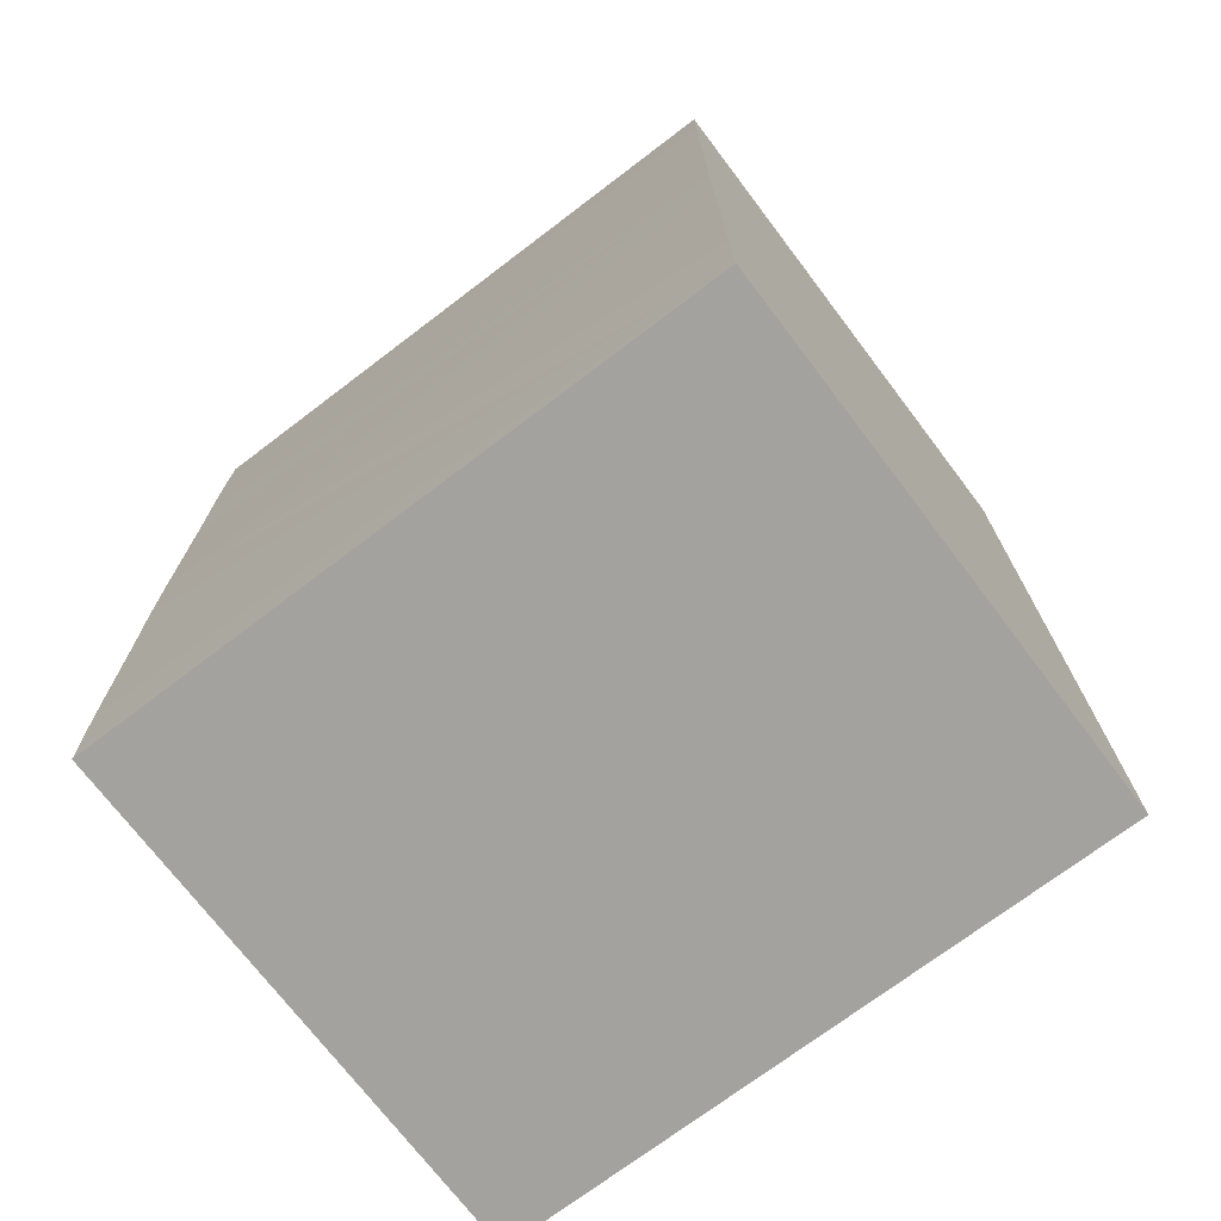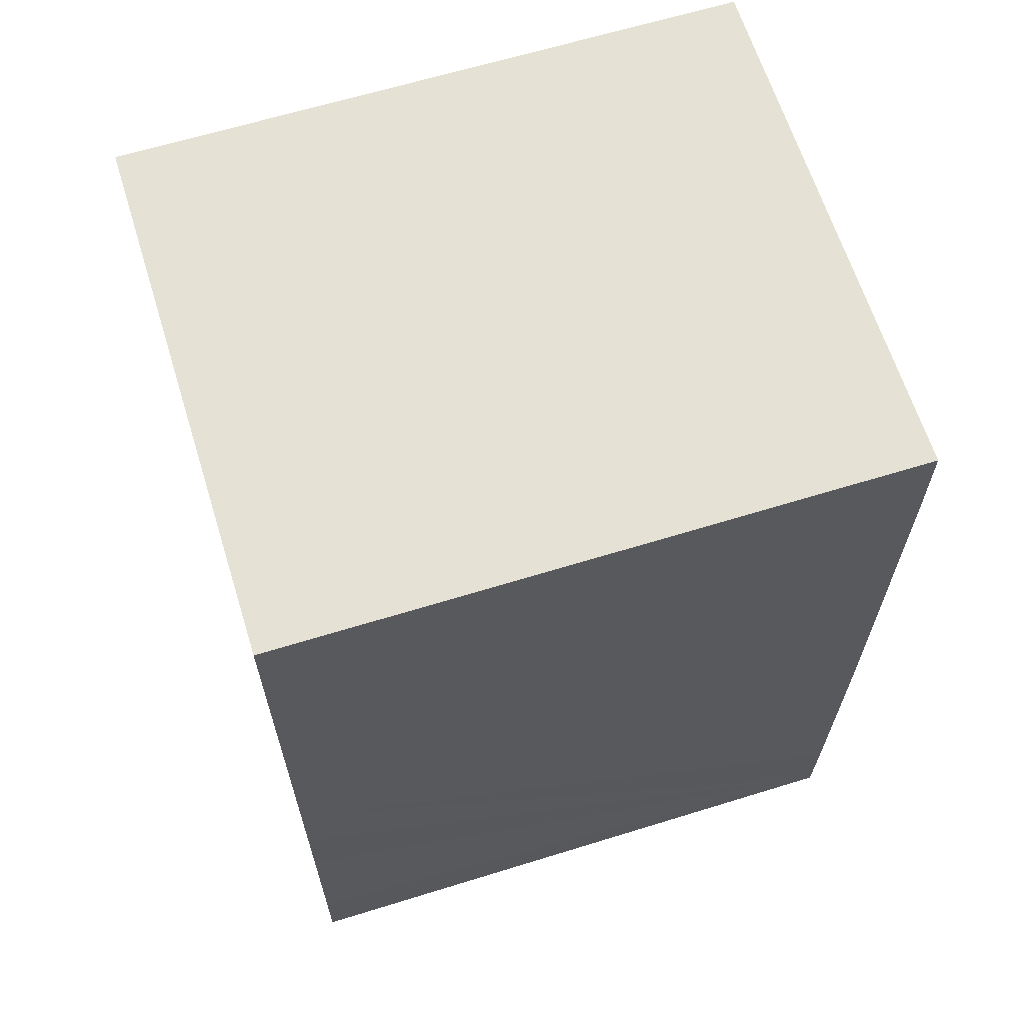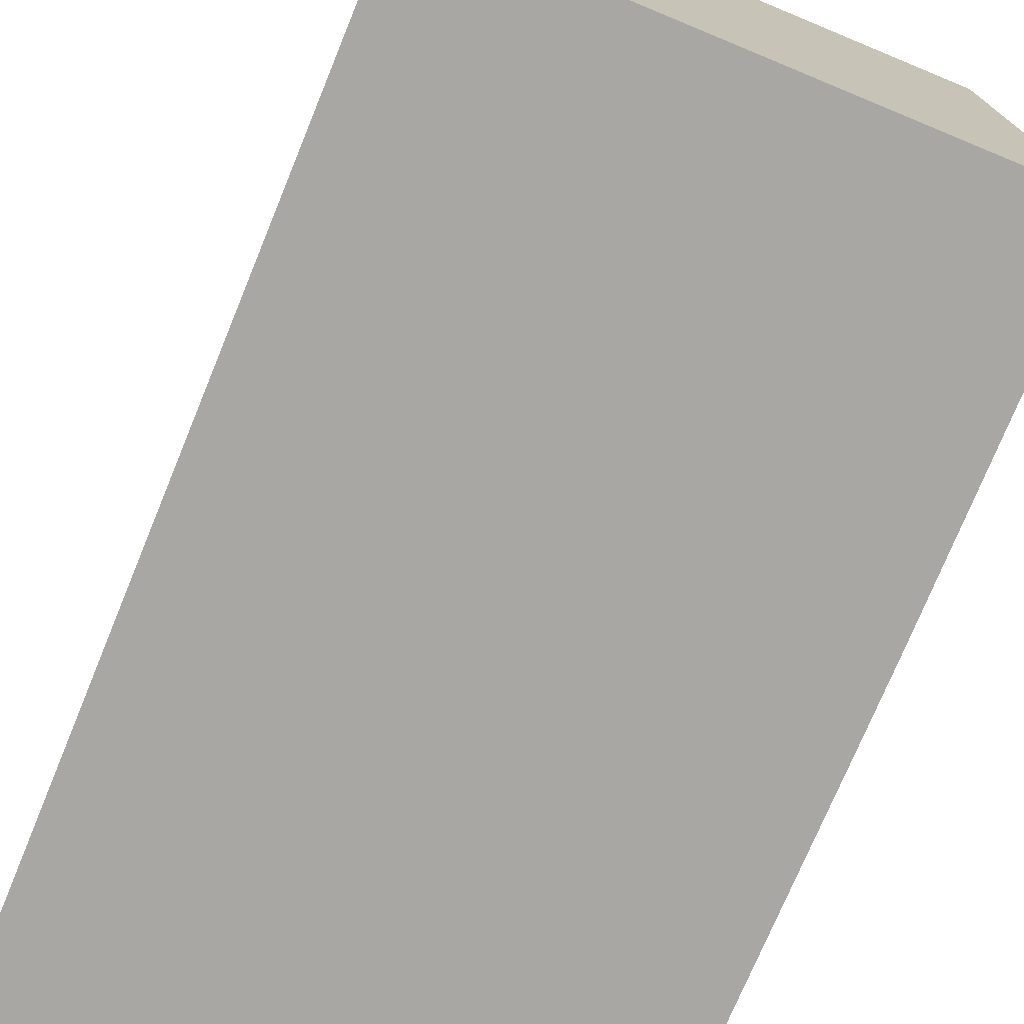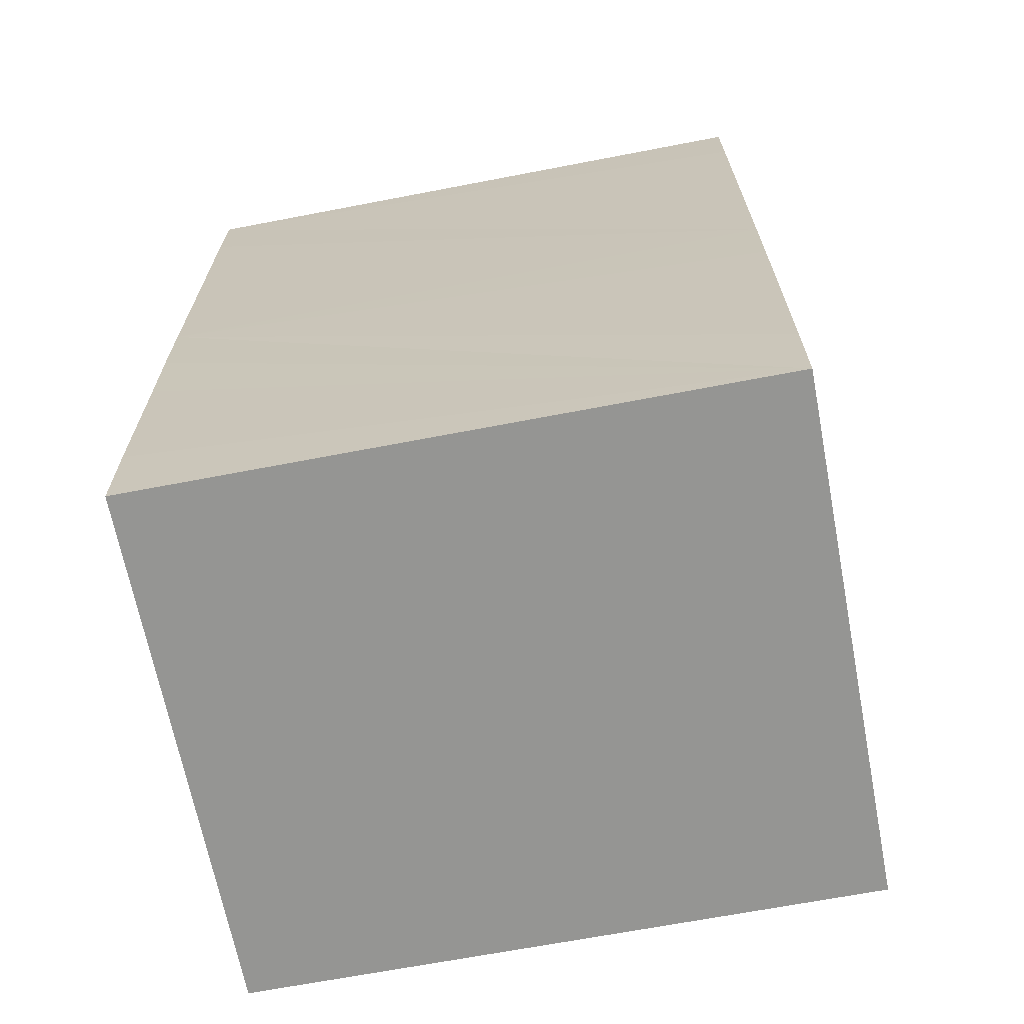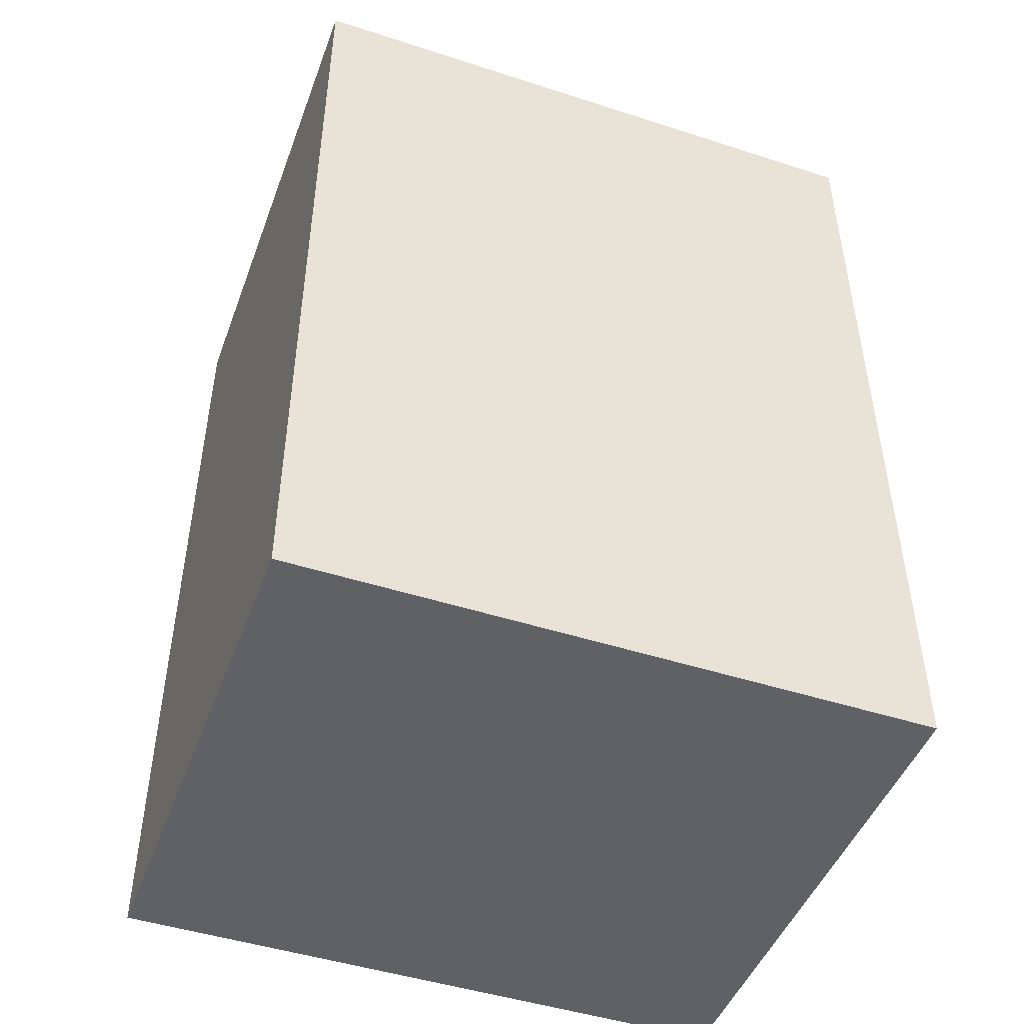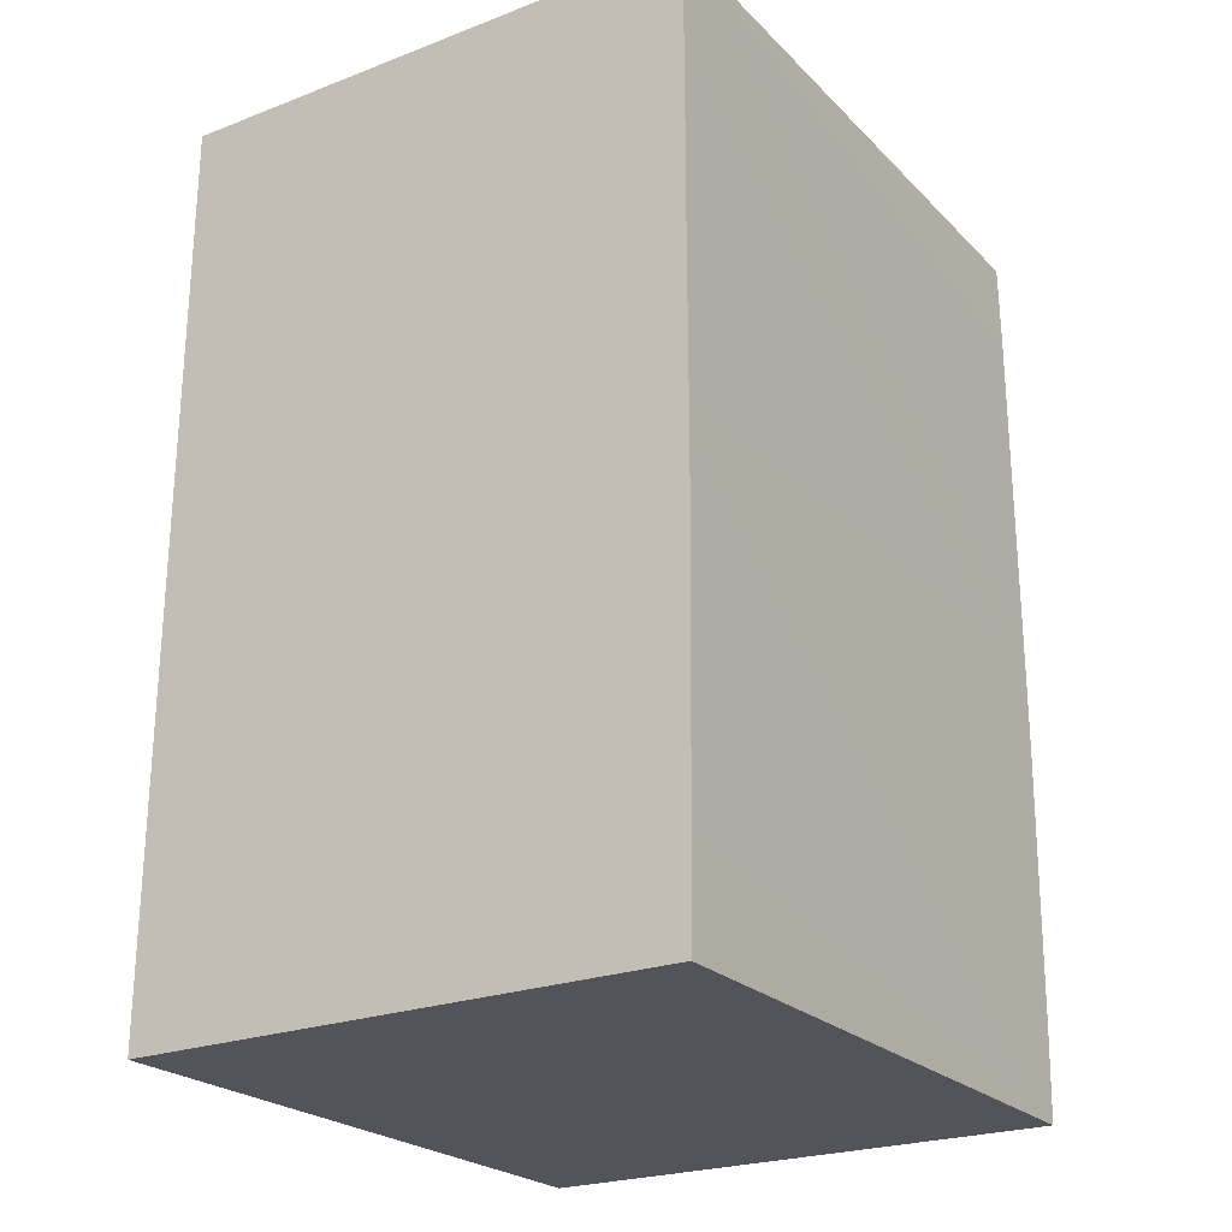
<metadata>
{"format":"obj","ext":"obj","renderer":"f3d","projection":"perspective","resolution":1024,"background":"white","views":[{"elev":-72.6,"azim":-52.8,"up":"+Z"},{"elev":64.3,"azim":-107.3,"up":"+Z"},{"elev":-74.4,"azim":157.5,"up":"+Y"},{"elev":-67.4,"azim":-79.1,"up":"+Z"},{"elev":-47.1,"azim":69.9,"up":"+Z"},{"elev":-23.8,"azim":-147.3,"up":"+Z"}]}
</metadata>
<code>
v  7.275 8.524 6.099
v  0.004 8.524 4.907
v  0.017 8.524 6.062
v  0.003 8.524 3.669
v  0.005 8.524 2.491
v  0.003 8.524 1.258
v  0 8.524 5.219e-16
v  0.002 8.524 -1.165
v  0.017 8.524 -2.354
v  7.278 8.524 4.936
v  0.027 8.524 -3.606
v  7.281 8.524 3.687
v  0.036 8.524 -4.776
v  7.284 8.524 2.519
v  0.059 8.524 -6.016
v  7.288 8.524 1.28
v  7.291 8.524 0.087
v  7.297 8.524 -2.404
v  7.3 8.524 -3.601
v  7.307 8.524 -6.01
v  7.294 8.524 -1.152
v  7.304 8.524 -4.757
v  7.275 -3.735e-16 6.099
v  7.278 -3.022e-16 4.936
v  7.281 -2.258e-16 3.687
v  7.284 -1.542e-16 2.519
v  7.3 2.205e-16 -3.601
v  7.307 3.68e-16 -6.01
v  7.297 1.472e-16 -2.404
v  7.288 -7.838e-17 1.28
v  7.291 -5.327e-18 0.087
v  7.294 7.054e-17 -1.152
v  7.304 2.913e-16 -4.757
v  0.059 3.684e-16 -6.016
v  0.036 2.924e-16 -4.776
v  0.002 7.134e-17 -1.165
v  0 0 0
v  0.027 2.208e-16 -3.606
v  0.017 1.441e-16 -2.354
v  0.004 -3.005e-16 4.907
v  0.017 -3.712e-16 6.062
v  0.003 -2.247e-16 3.669
v  0.003 -7.703e-17 1.258
v  0.005 -1.525e-16 2.491
g defaultobject
f 1 2 3
f 2 1 4
f 4 1 5
f 5 1 6
f 6 1 7
f 7 1 8
f 8 1 9
f 9 1 10
f 9 10 11
f 11 10 12
f 11 12 13
f 13 12 14
f 13 14 15
f 15 14 16
f 15 16 17
f 15 17 18
f 15 18 19
f 15 19 20
f 18 17 21
f 20 19 22
f 23 10 1
f 10 23 12
f 12 23 14
f 14 23 16
f 16 23 17
f 17 23 21
f 21 23 18
f 18 23 19
f 19 23 22
f 22 23 24
f 22 24 20
f 20 24 25
f 20 25 26
f 20 26 27
f 20 27 28
f 27 26 29
f 29 26 30
f 29 30 31
f 29 31 32
f 28 27 33
f 28 15 20
f 15 28 34
f 34 13 15
f 13 34 11
f 11 34 9
f 9 34 8
f 8 34 7
f 7 34 35
f 7 35 36
f 7 36 37
f 36 35 38
f 36 38 39
f 37 6 7
f 6 37 5
f 5 37 4
f 4 37 2
f 2 37 3
f 3 37 40
f 3 40 41
f 40 37 42
f 42 37 43
f 42 43 44
f 41 1 3
f 1 41 23
f 33 34 28
f 34 33 35
f 35 33 27
f 35 27 38
f 38 27 29
f 38 29 39
f 39 29 32
f 39 32 36
f 36 32 31
f 36 31 37
f 37 31 43
f 43 31 30
f 43 30 44
f 44 30 26
f 44 26 42
f 42 26 25
f 42 25 24
f 42 24 40
f 40 24 41
f 41 24 23

</code>
